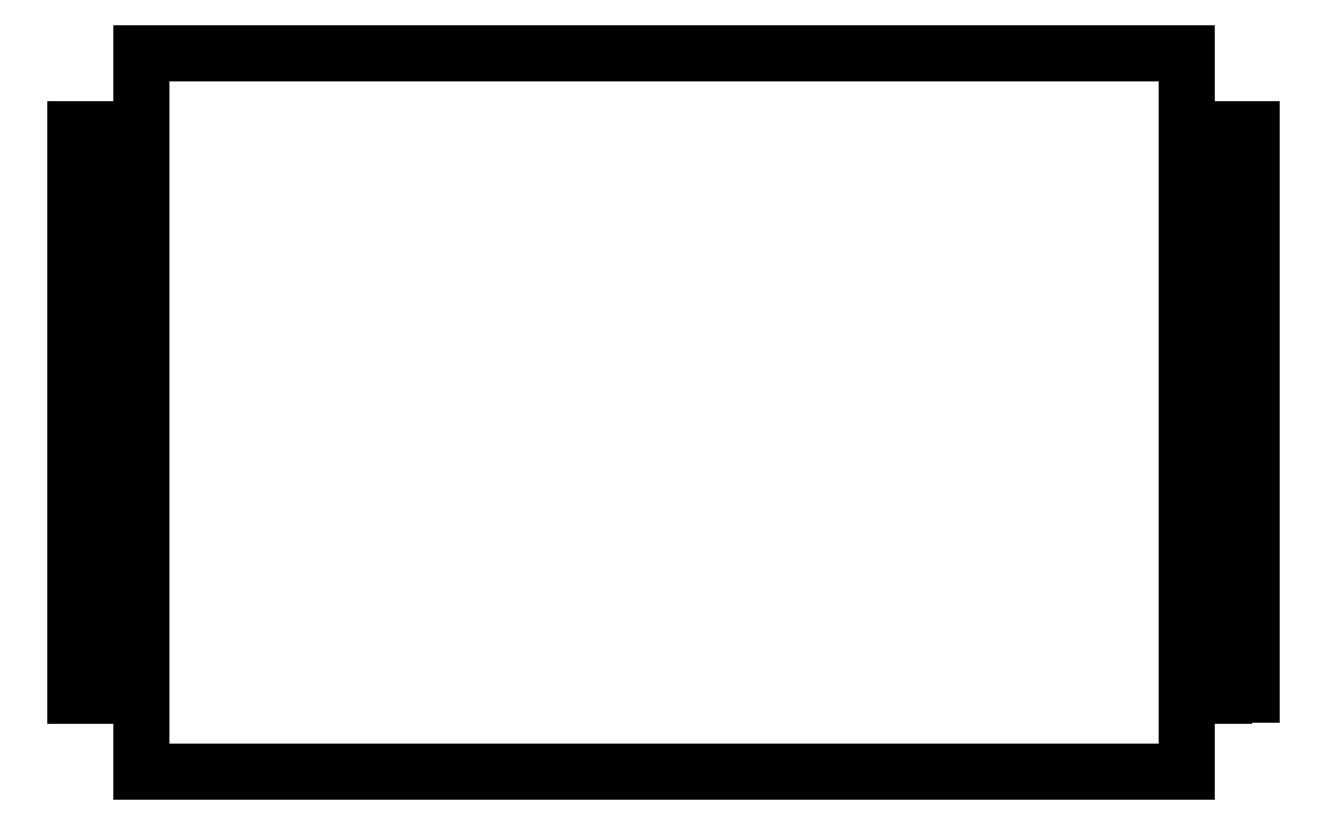
<metadata>
{"format":"dxf","ext":"dxf","renderer":"ezdxf+matplotlib","layout":"modelspace","background":"white","min_lineweight":24,"dpi":150}
</metadata>
<code>
0
SECTION
2
ENTITIES
0
LWPOLYLINE
8
0
90
164
70
1
43
0
10
-72
20
39
10
-72
20
49.5
10
72
20
49.5
10
72
20
39
10
81
20
39
10
81
20
37
10
72
20
37
10
72
20
35
10
81
20
35
10
81
20
33
10
72
20
33
10
72
20
31
10
81
20
31
10
81
20
29
10
72
20
29
10
72
20
27
10
81
20
27
10
81
20
25
10
72
20
25
10
72
20
23
10
81
20
23
10
81
20
21
10
72
20
21
10
72
20
19
10
81
20
19
10
81
20
17
10
72
20
17
10
72
20
15
10
81
20
15
10
81
20
13
10
72
20
13
10
72
20
11
10
81
20
11
10
81
20
9
10
72
20
9
10
72
20
7
10
81
20
7
10
81
20
5
10
72
20
5
10
72
20
3
10
81
20
3
10
81
20
1
10
72
20
1
10
72
20
-1
10
81
20
-1
10
81
20
-3
10
72
20
-3
10
72
20
-5
10
81
20
-5
10
81
20
-7
10
72
20
-7
10
72
20
-9
10
81
20
-9
10
81
20
-11
10
72
20
-11
10
72
20
-13
10
81
20
-13
10
81
20
-15
10
72
20
-15
10
72
20
-17
10
81
20
-17
10
81
20
-19
10
72
20
-19
10
72
20
-21
10
81
20
-21
10
81
20
-23
10
72
20
-23
10
72
20
-25
10
81
20
-25
10
81
20
-27
10
72
20
-27
10
72
20
-29
10
81
20
-29
10
81
20
-31
10
72
20
-31
10
72
20
-33
10
81
20
-33
10
81
20
-35
10
72
20
-35
10
72
20
-37
10
81
20
-37
10
81
20
-39
10
72
20
-39
10
72
20
-49.5
10
-72
20
-49.5
10
-72
20
-39
10
-81
20
-39
10
-81
20
-37
10
-72
20
-37
10
-72
20
-35
10
-81
20
-35
10
-81
20
-33
10
-72
20
-33
10
-72
20
-31
10
-81
20
-31
10
-81
20
-29
10
-72
20
-29
10
-72
20
-27
10
-81
20
-27
10
-81
20
-25
10
-72
20
-25
10
-72
20
-23
10
-81
20
-23
10
-81
20
-21
10
-72
20
-21
10
-72
20
-19
10
-81
20
-19
10
-81
20
-17
10
-72
20
-17
10
-72
20
-15
10
-81
20
-15
10
-81
20
-13
10
-72
20
-13
10
-72
20
-11
10
-81
20
-11
10
-81
20
-9
10
-72
20
-9
10
-72
20
-7
10
-81
20
-7
10
-81
20
-5
10
-72
20
-5
10
-72
20
-3
10
-81
20
-3
10
-81
20
-1
10
-72
20
-1
10
-72
20
1
10
-81
20
1
10
-81
20
3
10
-72
20
3
10
-72
20
5
10
-81
20
5
10
-81
20
7
10
-72
20
7
10
-72
20
9
10
-81
20
9
10
-81
20
11
10
-72
20
11
10
-72
20
13
10
-81
20
13
10
-81
20
15
10
-72
20
15
10
-72
20
17
10
-81
20
17
10
-81
20
19
10
-72
20
19
10
-72
20
21
10
-81
20
21
10
-81
20
23
10
-72
20
23
10
-72
20
25
10
-81
20
25
10
-81
20
27
10
-72
20
27
10
-72
20
29
10
-81
20
29
10
-81
20
31
10
-72
20
31
10
-72
20
33
10
-81
20
33
10
-81
20
35
10
-72
20
35
10
-72
20
37
10
-81
20
37
10
-81
20
39
0
LWPOLYLINE
8
0
90
164
70
1
43
0
10
81.13
20
-39.13
10
72.13
20
-39.13
10
72.13
20
-49.63
10
-72.13
20
-49.63
10
-72.13
20
-39.13
10
-81.13
20
-39.13
10
-81.13
20
-36.87
10
-72.13
20
-36.87
10
-72.13
20
-35.13
10
-81.13
20
-35.13
10
-81.13
20
-32.87
10
-72.13
20
-32.87
10
-72.13
20
-31.13
10
-81.13
20
-31.13
10
-81.13
20
-28.87
10
-72.13
20
-28.87
10
-72.13
20
-27.13
10
-81.13
20
-27.13
10
-81.13
20
-24.87
10
-72.13
20
-24.87
10
-72.13
20
-23.13
10
-81.13
20
-23.13
10
-81.13
20
-20.87
10
-72.13
20
-20.87
10
-72.13
20
-19.13
10
-81.13
20
-19.13
10
-81.13
20
-16.87
10
-72.13
20
-16.87
10
-72.13
20
-15.13
10
-81.13
20
-15.13
10
-81.13
20
-12.87
10
-72.13
20
-12.87
10
-72.13
20
-11.13
10
-81.13
20
-11.13
10
-81.13
20
-8.87
10
-72.13
20
-8.87
10
-72.13
20
-7.13
10
-81.13
20
-7.13
10
-81.13
20
-4.87
10
-72.13
20
-4.87
10
-72.13
20
-3.13
10
-81.13
20
-3.13
10
-81.13
20
-0.87
10
-72.13
20
-0.87
10
-72.13
20
0.87
10
-81.13
20
0.87
10
-81.13
20
3.13
10
-72.13
20
3.13
10
-72.13
20
4.87
10
-81.13
20
4.87
10
-81.13
20
7.13
10
-72.13
20
7.13
10
-72.13
20
8.87
10
-81.13
20
8.87
10
-81.13
20
11.13
10
-72.13
20
11.13
10
-72.13
20
12.87
10
-81.13
20
12.87
10
-81.13
20
15.13
10
-72.13
20
15.13
10
-72.13
20
16.87
10
-81.13
20
16.87
10
-81.13
20
19.13
10
-72.13
20
19.13
10
-72.13
20
20.87
10
-81.13
20
20.87
10
-81.13
20
23.13
10
-72.13
20
23.13
10
-72.13
20
24.87
10
-81.13
20
24.87
10
-81.13
20
27.13
10
-72.13
20
27.13
10
-72.13
20
28.87
10
-81.13
20
28.87
10
-81.13
20
31.13
10
-72.13
20
31.13
10
-72.13
20
32.87
10
-81.13
20
32.87
10
-81.13
20
35.13
10
-72.13
20
35.13
10
-72.13
20
36.87
10
-81.13
20
36.87
10
-81.13
20
39.13
10
-72.13
20
39.13
10
-72.13
20
49.63
10
72.13
20
49.63
10
72.13
20
39.13
10
81.13
20
39.13
10
81.13
20
36.87
10
72.13
20
36.87
10
72.13
20
35.13
10
81.13
20
35.13
10
81.13
20
32.87
10
72.13
20
32.87
10
72.13
20
31.13
10
81.13
20
31.13
10
81.13
20
28.87
10
72.13
20
28.87
10
72.13
20
27.13
10
81.13
20
27.13
10
81.13
20
24.87
10
72.13
20
24.87
10
72.13
20
23.13
10
81.13
20
23.13
10
81.13
20
20.87
10
72.13
20
20.87
10
72.13
20
19.13
10
81.13
20
19.13
10
81.13
20
16.87
10
72.13
20
16.87
10
72.13
20
15.13
10
81.13
20
15.13
10
81.13
20
12.87
10
72.13
20
12.87
10
72.13
20
11.13
10
81.13
20
11.13
10
81.13
20
8.87
10
72.13
20
8.87
10
72.13
20
7.13
10
81.13
20
7.13
10
81.13
20
4.87
10
72.13
20
4.87
10
72.13
20
3.13
10
81.13
20
3.13
10
81.13
20
0.87
10
72.13
20
0.87
10
72.13
20
-0.87
10
81.13
20
-0.87
10
81.13
20
-3.13
10
72.13
20
-3.13
10
72.13
20
-4.87
10
81.13
20
-4.87
10
81.13
20
-7.13
10
72.13
20
-7.13
10
72.13
20
-8.87
10
81.13
20
-8.87
10
81.13
20
-11.13
10
72.13
20
-11.13
10
72.13
20
-12.87
10
81.13
20
-12.87
10
81.13
20
-15.13
10
72.13
20
-15.13
10
72.13
20
-16.87
10
81.13
20
-16.87
10
81.13
20
-19.13
10
72.13
20
-19.13
10
72.13
20
-20.87
10
81.13
20
-20.87
10
81.13
20
-23.13
10
72.13
20
-23.13
10
72.13
20
-24.87
10
81.13
20
-24.87
10
81.13
20
-27.13
10
72.13
20
-27.13
10
72.13
20
-28.87
10
81.13
20
-28.87
10
81.13
20
-31.13
10
72.13
20
-31.13
10
72.13
20
-32.87
10
81.13
20
-32.87
10
81.13
20
-35.13
10
72.13
20
-35.13
10
72.13
20
-36.87
10
81.13
20
-36.87
0
ENDSEC
0
EOF

</code>
